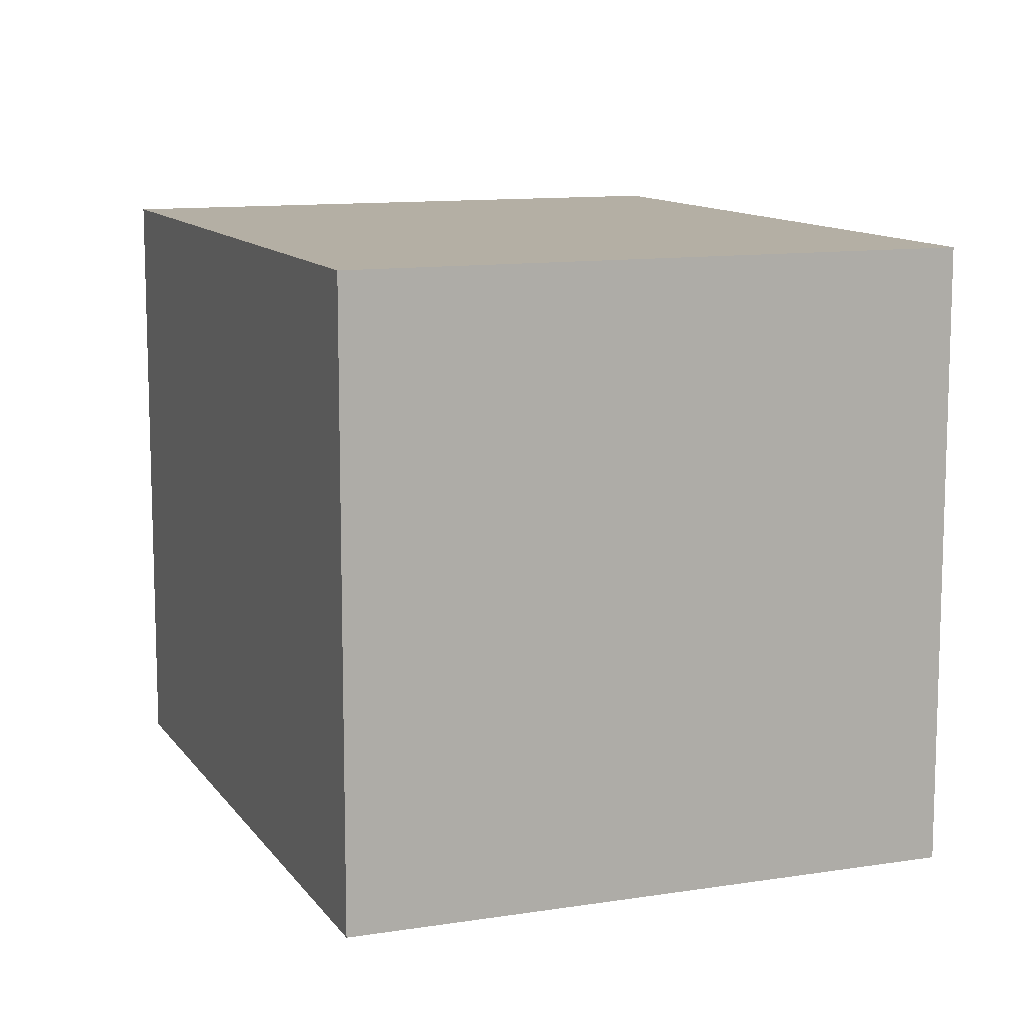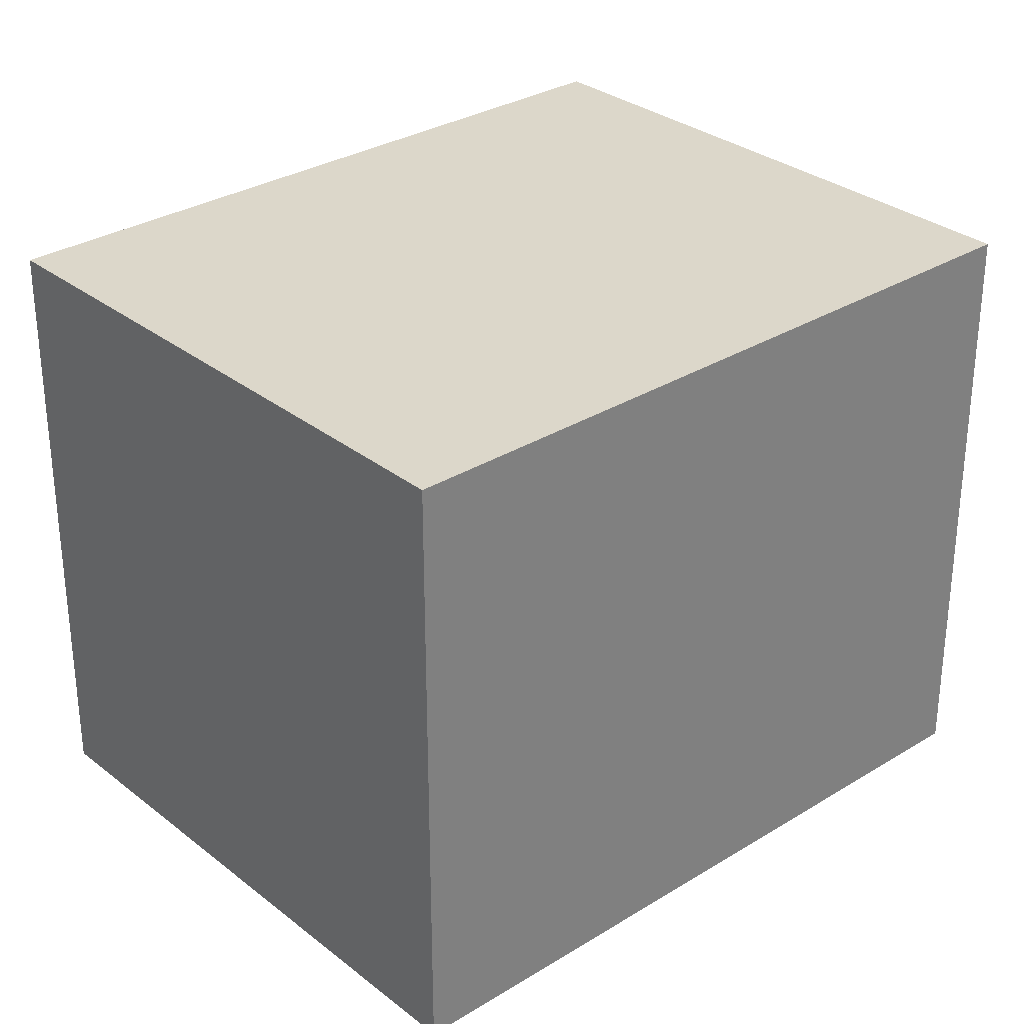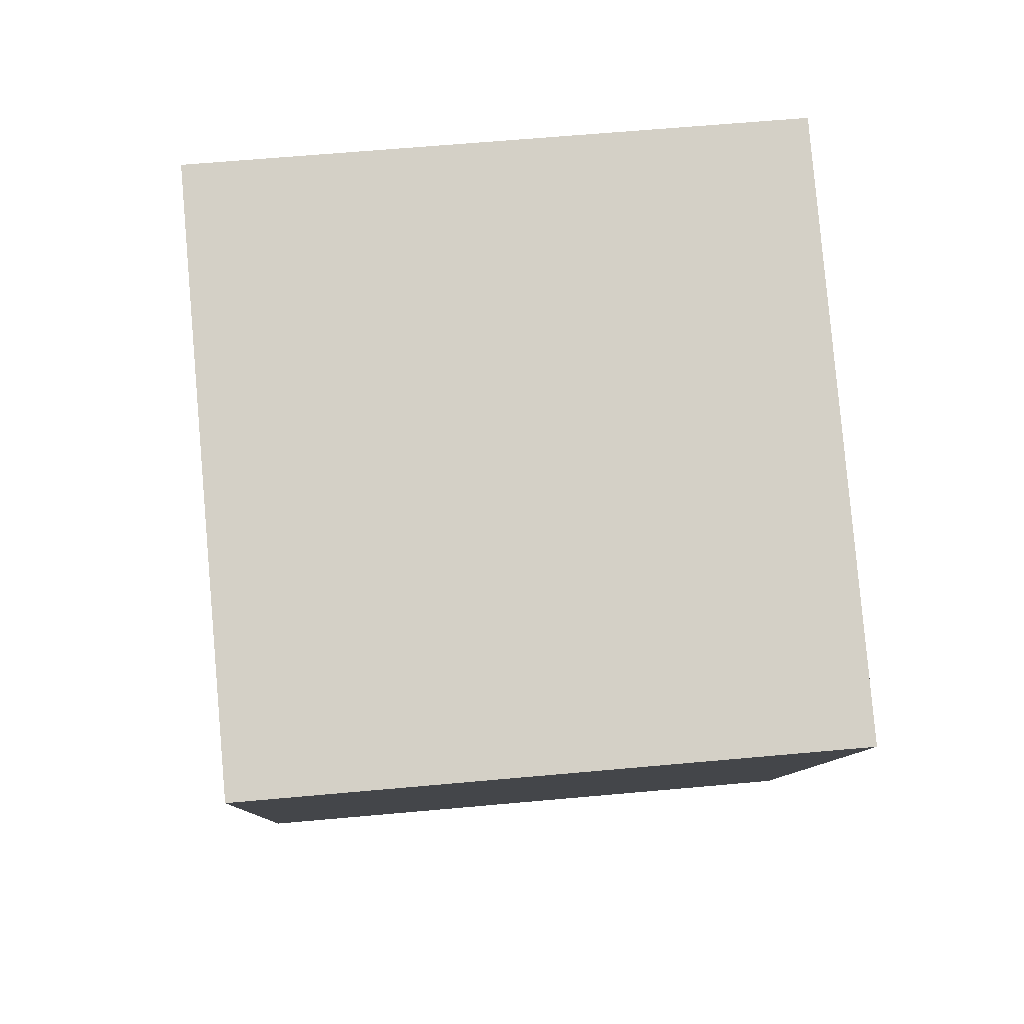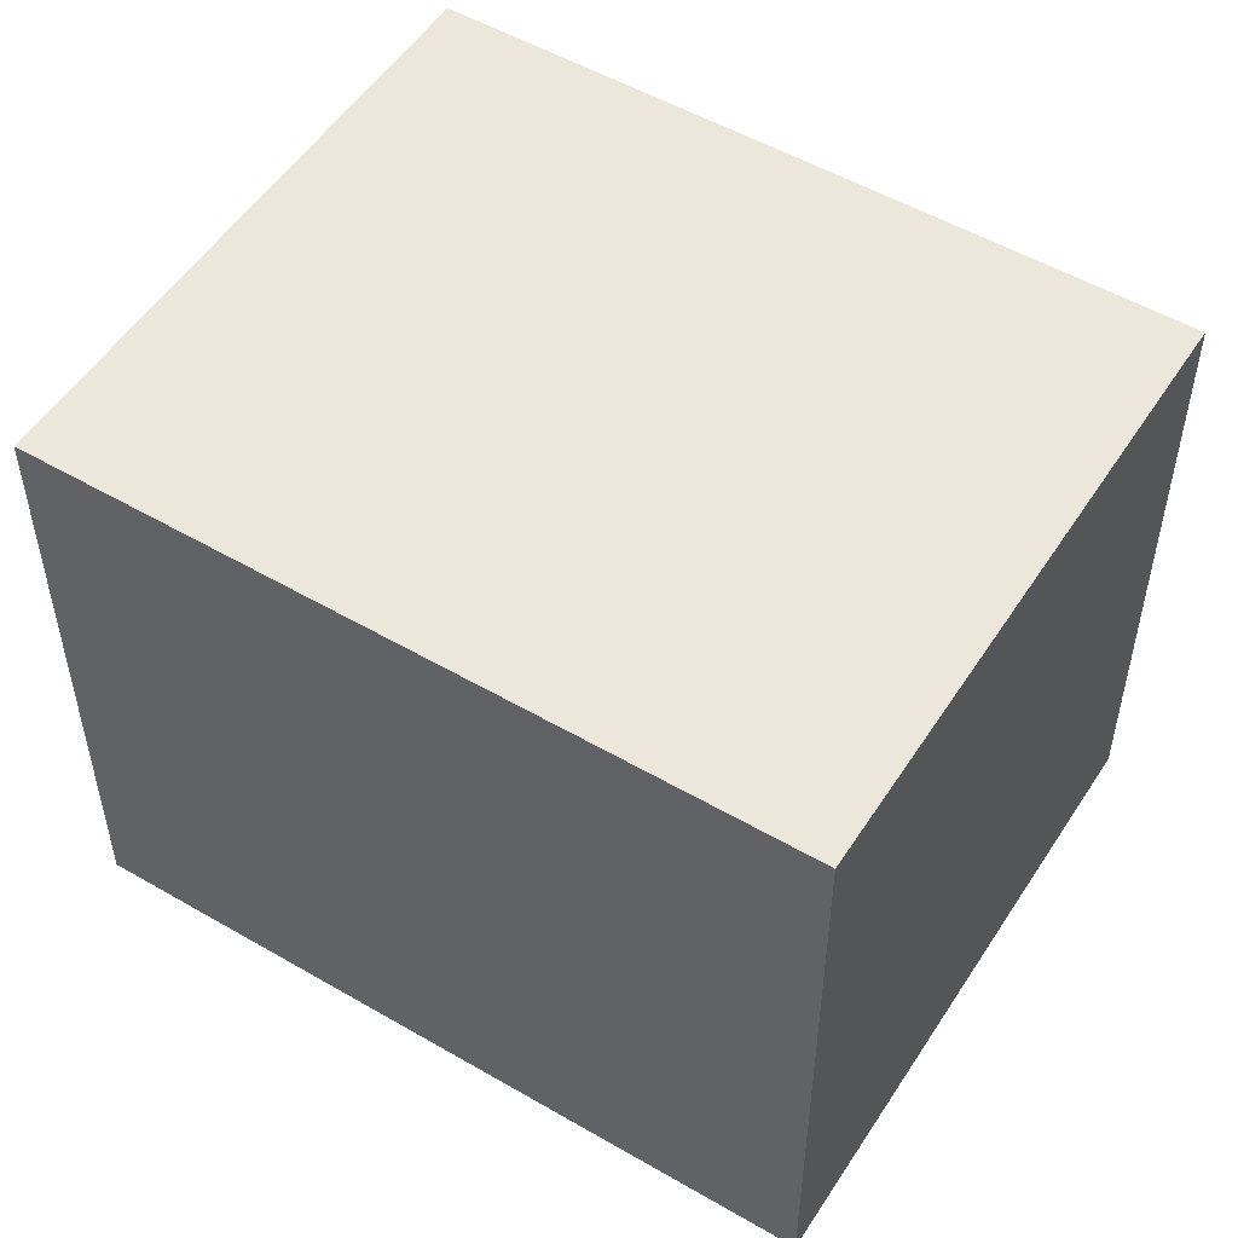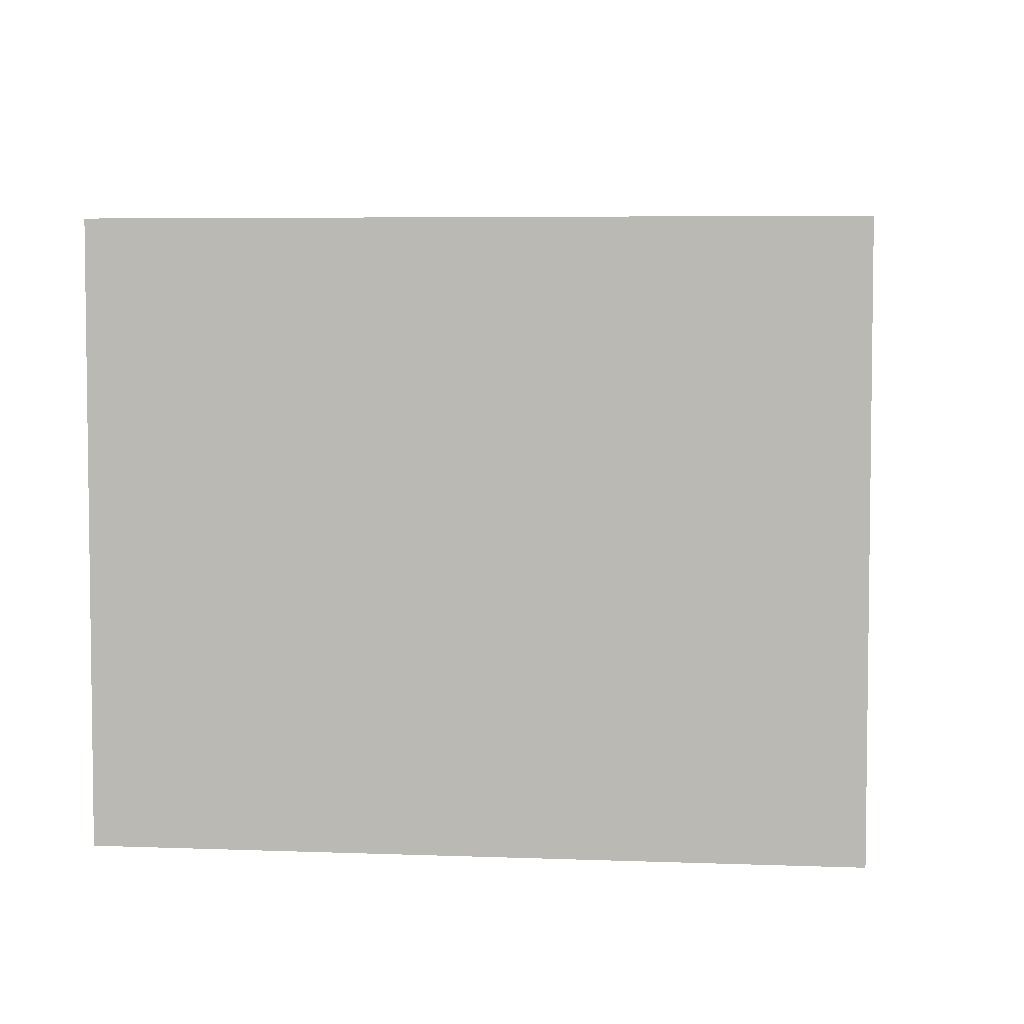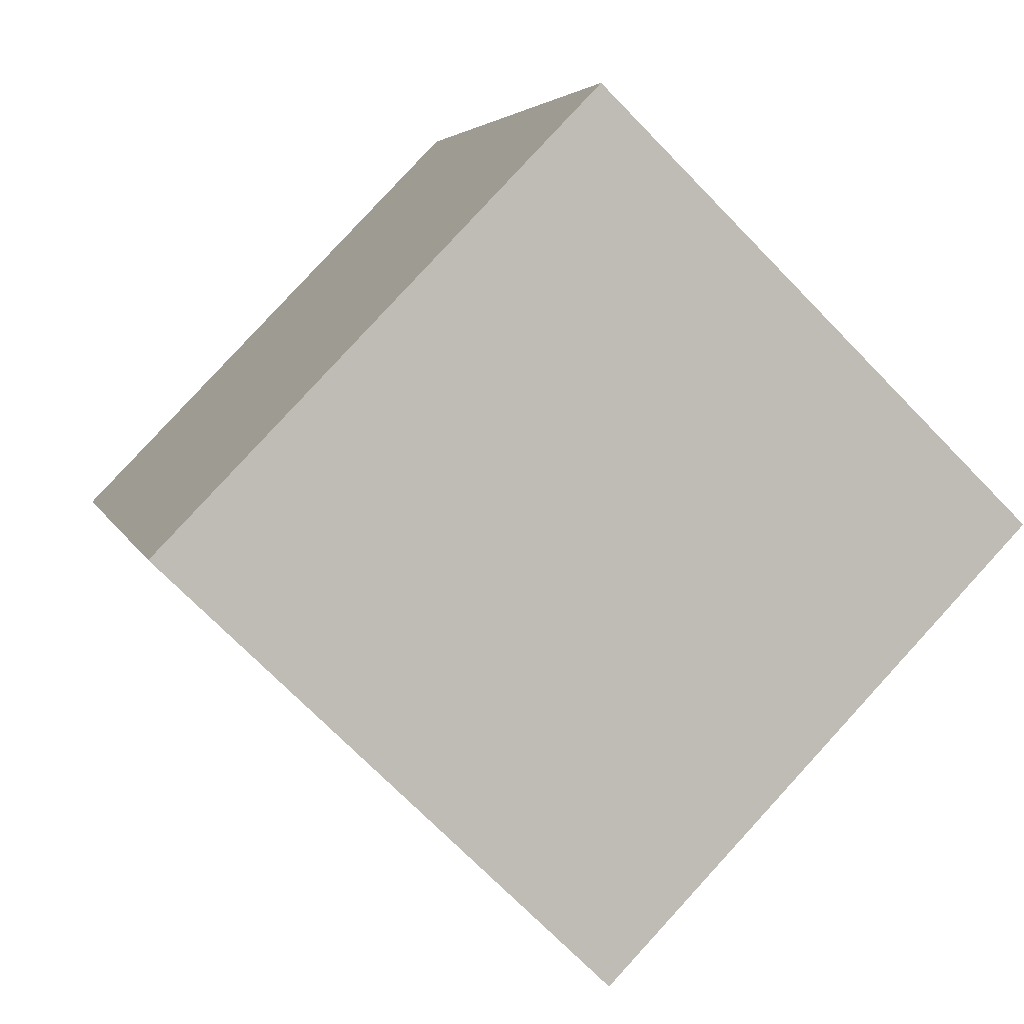
<metadata>
{"format":"obj","ext":"obj","renderer":"f3d","projection":"perspective","resolution":1024,"background":"white","views":[{"elev":11.3,"azim":-1.8,"up":"+Y"},{"elev":30.7,"azim":67.7,"up":"+Y"},{"elev":61.9,"azim":84.7,"up":"+Z"},{"elev":52.5,"azim":-38.6,"up":"+Y"},{"elev":5.1,"azim":-63.5,"up":"+Y"},{"elev":-71.8,"azim":-135.8,"up":"+Z"}]}
</metadata>
<code>
v  0.828 2.039 2.359
v  1.935 2.039 -0.679
v  0 2.039 1.249e-16
v  2.763 2.039 1.68
v  0 0 0
v  0.828 -1.444e-16 2.359
v  2.763 -1.029e-16 1.68
v  1.935 4.158e-17 -0.679
g defaultobject
f 1 2 3
f 2 1 4
f 5 1 3
f 1 5 6
f 6 4 1
f 4 6 7
f 7 2 4
f 2 7 8
f 8 3 2
f 3 8 5
f 8 6 5
f 6 8 7

</code>
